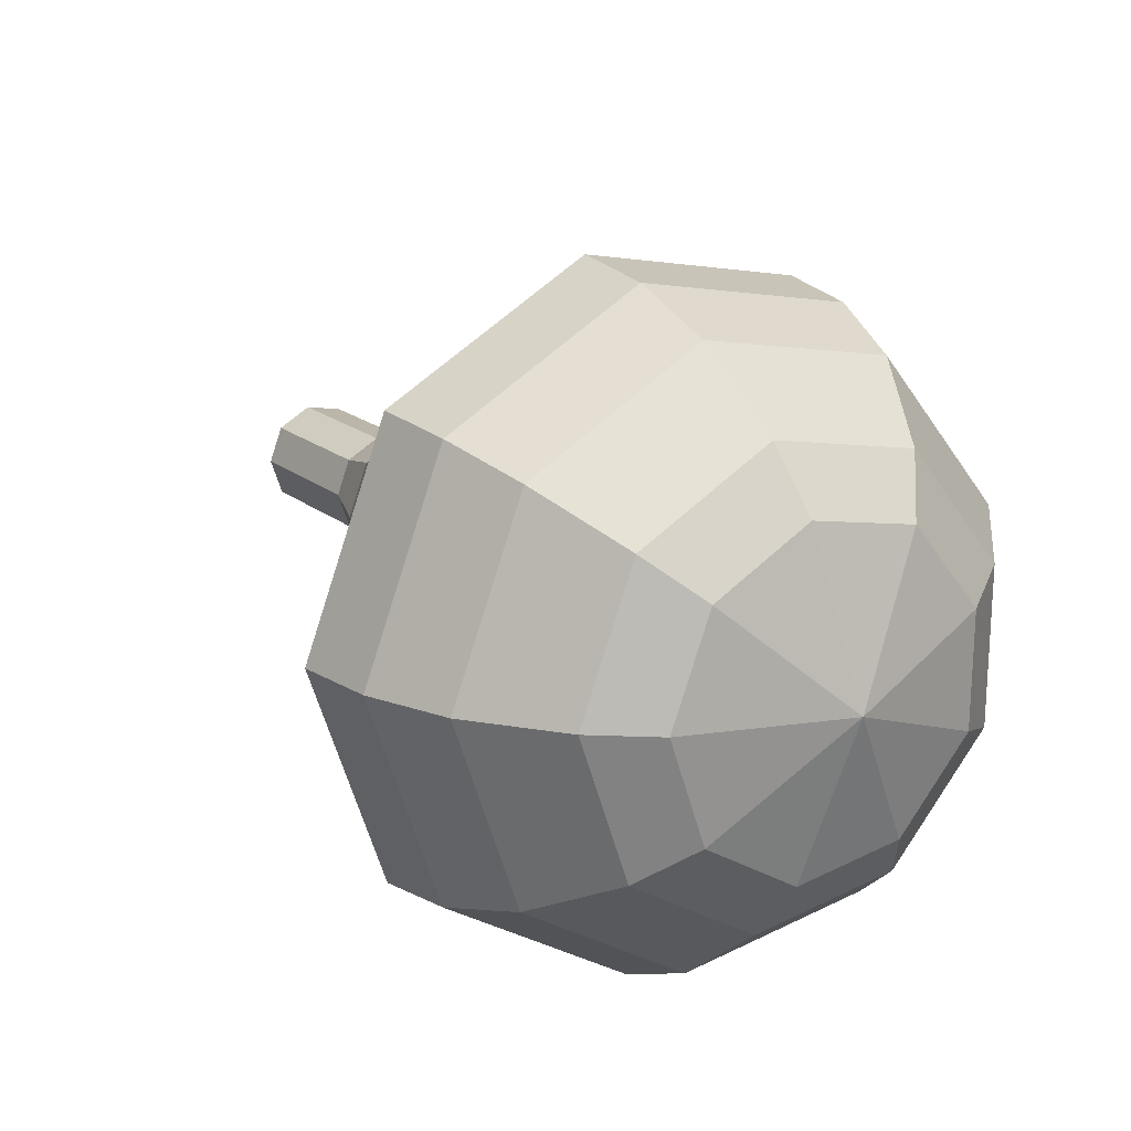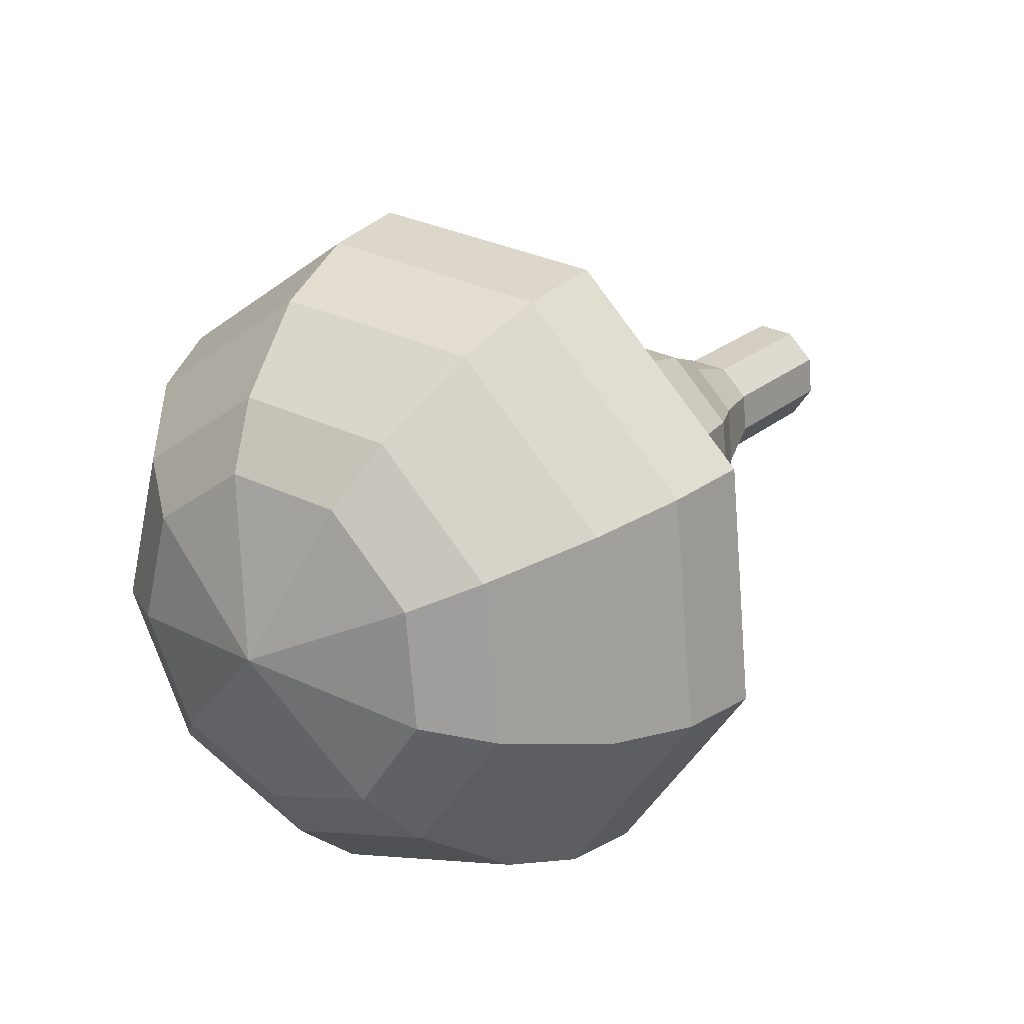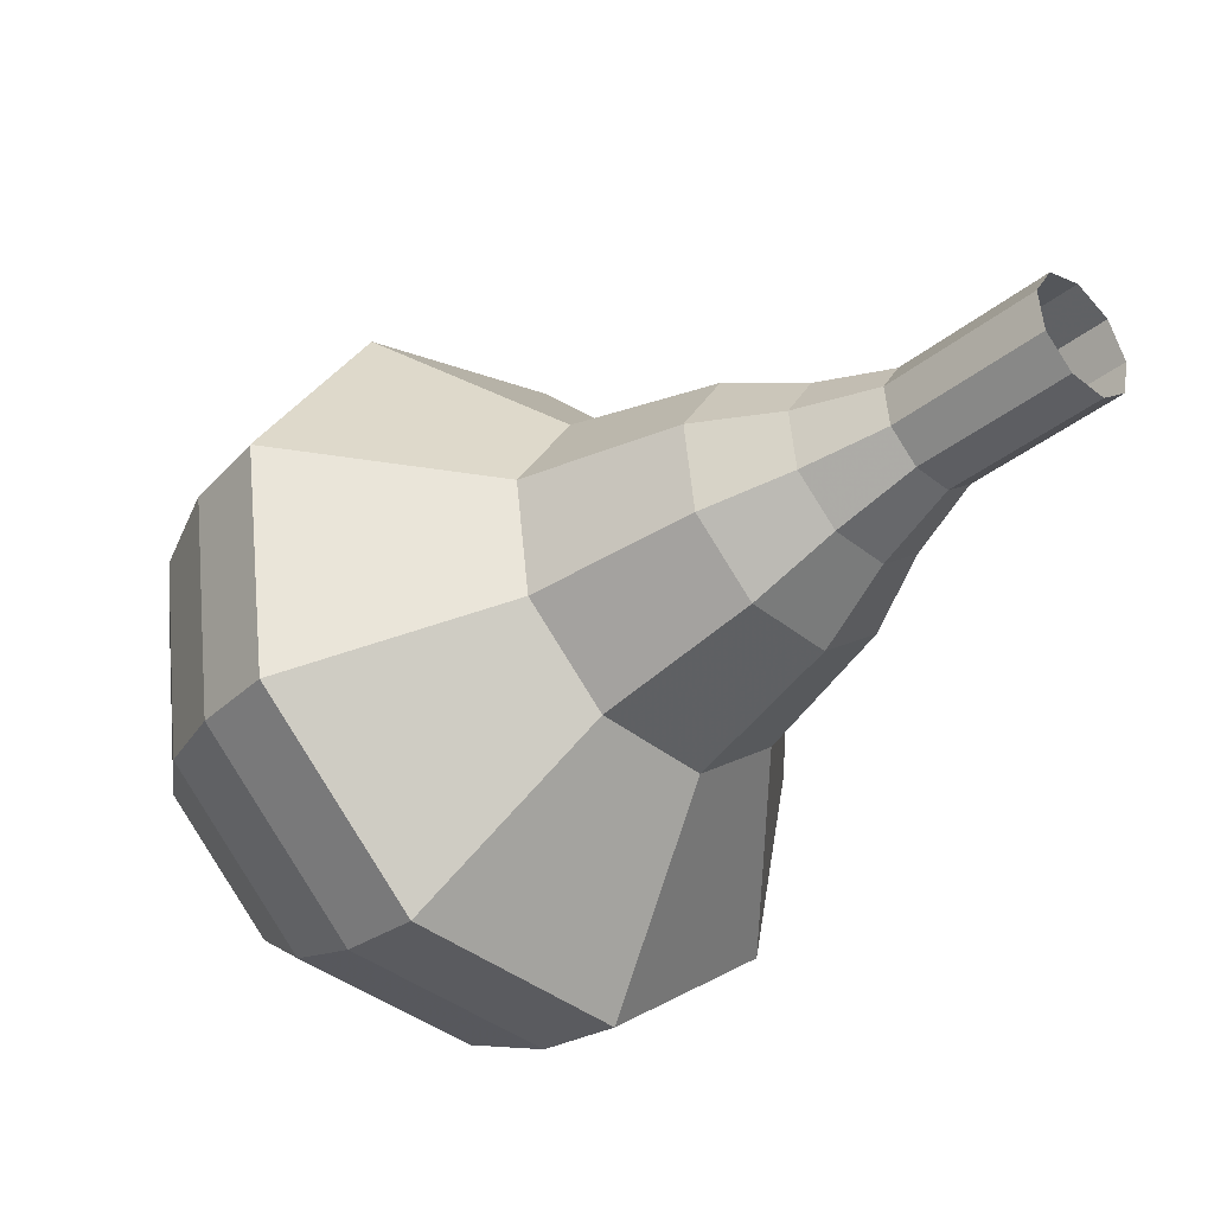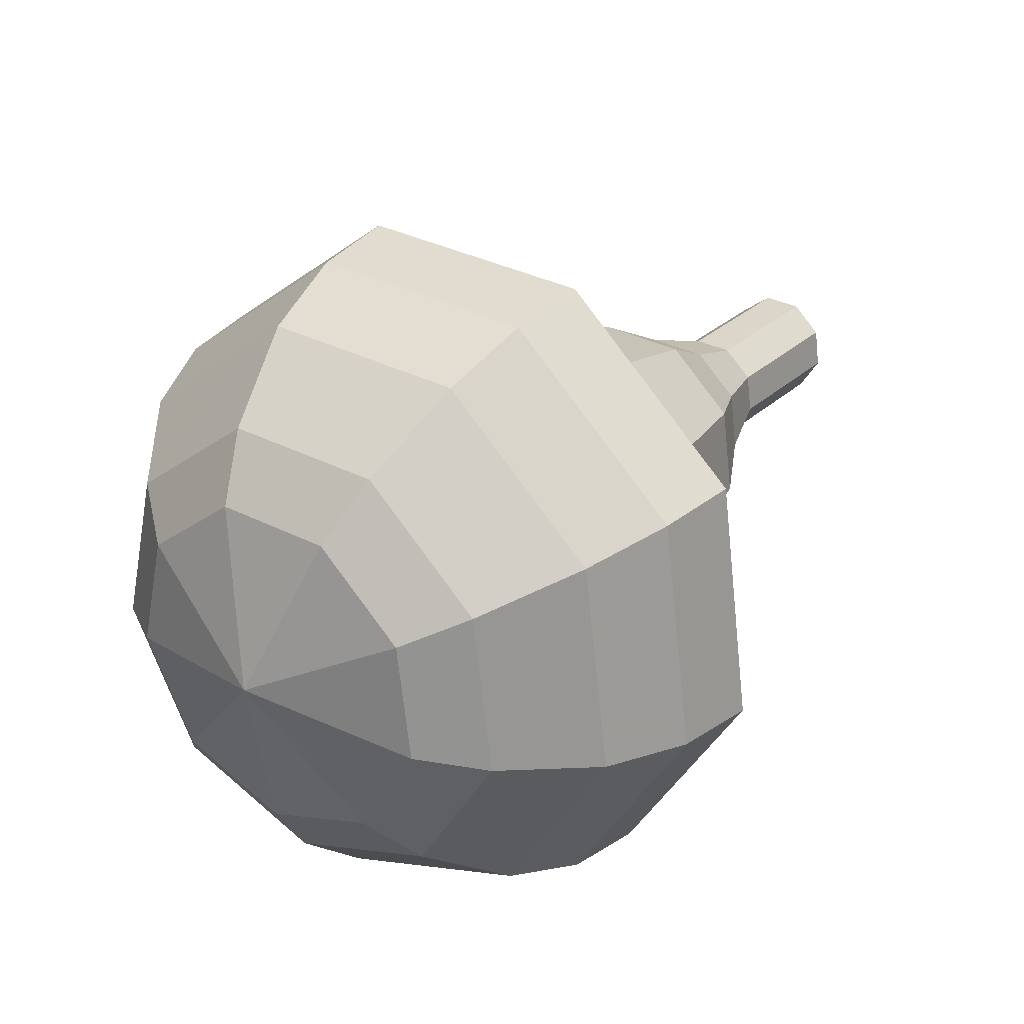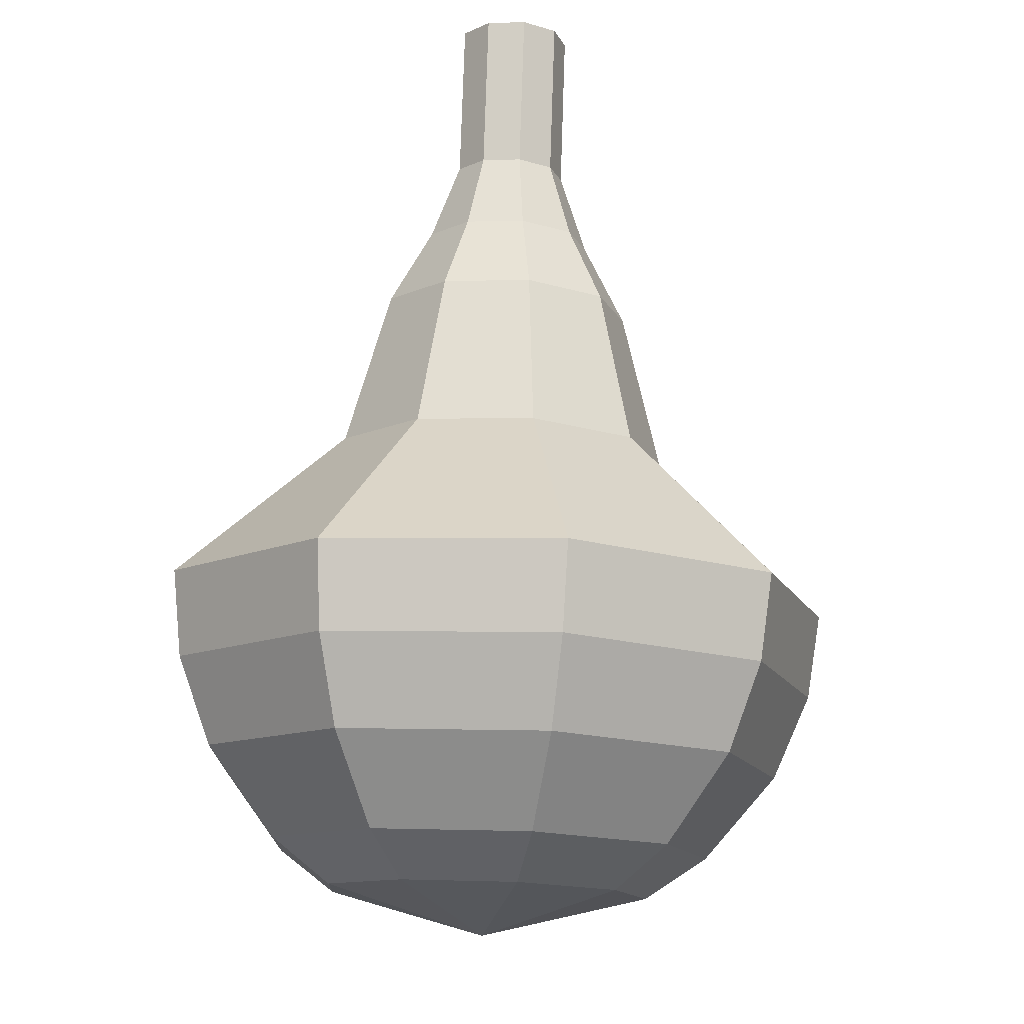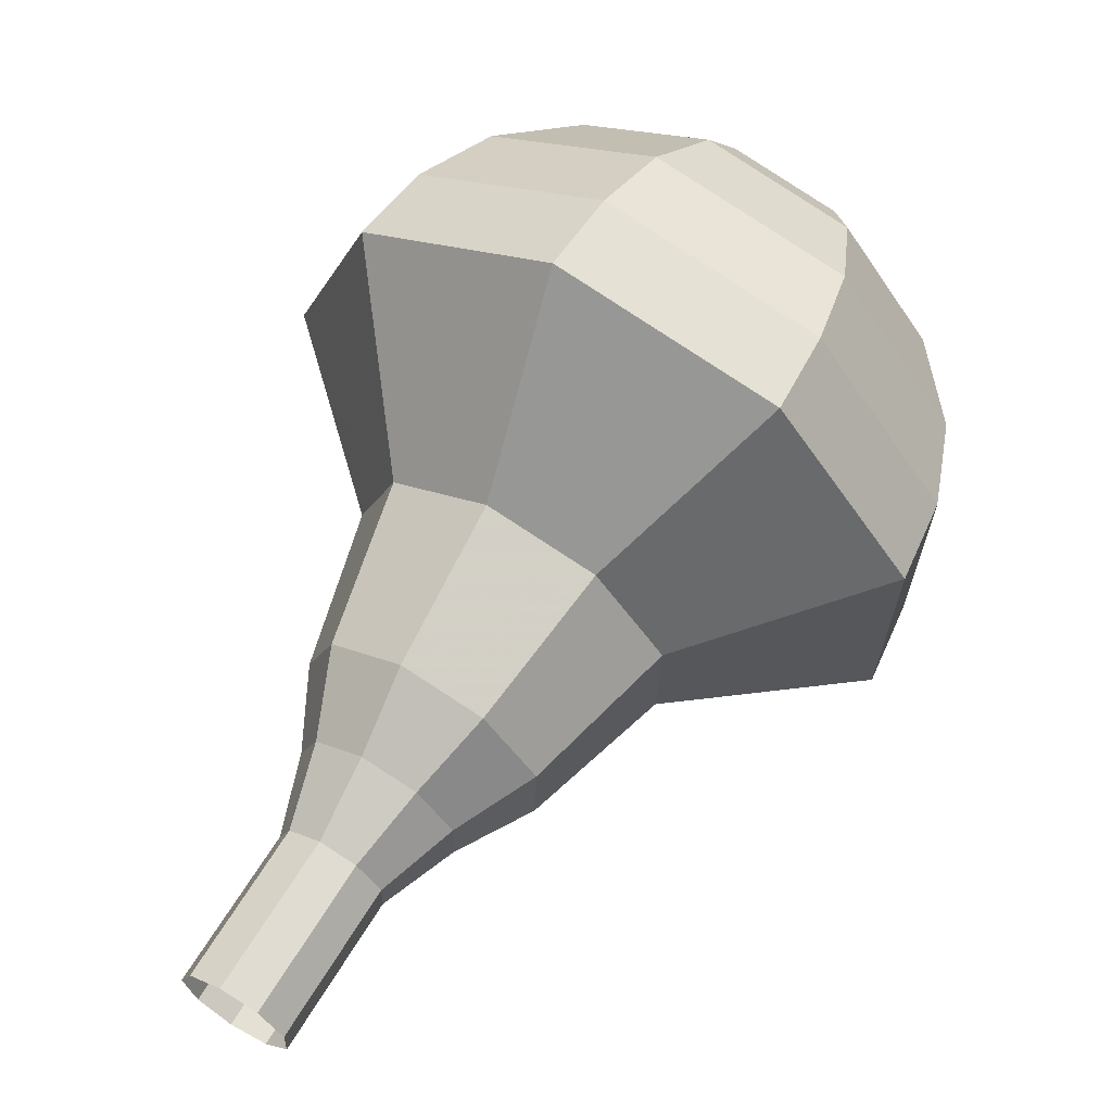
<metadata>
{"format":"obj","ext":"obj","renderer":"f3d","projection":"perspective","resolution":1024,"background":"white","views":[{"elev":-40.4,"azim":118.0,"up":"+Z"},{"elev":-38.0,"azim":-136.6,"up":"+Z"},{"elev":51.5,"azim":-99.9,"up":"+Z"},{"elev":-33.9,"azim":-134.8,"up":"+Z"},{"elev":-57.4,"azim":-14.2,"up":"+Z"},{"elev":10.4,"azim":33.9,"up":"+Y"}]}
</metadata>
<code>
g tube1
v 156.3 135.3 185.9
v 155.9 134.7 185.3
v 155.1 134.6 185
v 154.3 134.9 185.2
v 153.9 135.4 185.6
v 154 136 186.2
v 154.6 136.4 186.7
v 155.5 136.3 186.8
v 156.1 135.9 186.5
v 156.3 135.3 185.9
v 156.5 136.4 184.7
v 156.1 135.9 184.1
v 155.3 135.8 183.8
v 154.5 136.1 183.9
v 154.1 136.6 184.4
v 154.2 137.2 185
v 154.9 137.6 185.4
v 155.7 137.5 185.5
v 156.4 137.1 185.2
v 156.5 136.4 184.7
v 156.8 137.6 183.4
v 156.4 137.1 182.9
v 155.6 137 182.6
v 154.8 137.2 182.7
v 154.3 137.8 183.1
v 154.5 138.4 183.7
v 155.1 138.8 184.2
v 155.9 138.7 184.3
v 156.6 138.2 184
v 156.8 137.6 183.4
v 157.6 138.7 182.2
v 157 137.9 181.4
v 155.8 137.7 180.9
v 154.6 138.1 181.1
v 154 139 181.7
v 154.2 139.9 182.6
v 155.1 140.4 183.3
v 156.4 140.3 183.5
v 157.4 139.6 183
v 157.6 138.7 182.2
v 158.8 139.7 181
v 157.9 138.6 179.7
v 156.1 138.2 179
v 154.3 138.8 179.3
v 153.3 140.1 180.3
v 153.6 141.5 181.6
v 155 142.2 182.7
v 156.9 142.1 182.9
v 158.4 141.1 182.2
v 158.8 139.7 181
v 160.2 141.9 178.5
v 159 140.4 176.8
v 156.6 139.9 175.9
v 154.2 140.7 176.2
v 152.9 142.4 177.6
v 153.2 144.2 179.4
v 155.1 145.3 180.7
v 157.7 145.1 181.1
v 159.7 143.7 180.2
v 160.2 141.9 178.5
v 164.3 143.5 176
v 161.9 140.5 172.6
v 157.2 139.6 170.8
v 152.4 141.2 171.5
v 149.7 144.6 174.2
v 150.5 148.2 177.8
v 154.3 150.3 180.5
v 159.3 149.9 181.2
v 163.3 147.2 179.4
v 164.3 143.5 176
v 164.4 144.8 174.7
v 162 141.9 171.4
v 157.5 141 169.7
v 152.8 142.6 170.3
v 150.2 145.9 172.9
v 150.9 149.4 176.4
v 154.6 151.4 179.1
v 159.5 151 179.7
v 163.4 148.4 177.9
v 164.4 144.8 174.7
v 163.9 146.3 173.3
v 161.8 143.7 170.4
v 157.7 142.9 168.8
v 153.5 144.3 169.4
v 151.2 147.2 171.8
v 151.9 150.3 174.9
v 155.1 152.2 177.3
v 159.5 151.8 177.8
v 163 149.5 176.2
v 163.9 146.3 173.3
v 162.6 147.9 172
v 161.1 145.9 169.7
v 157.9 145.3 168.6
v 154.7 146.3 169
v 153 148.6 170.8
v 153.5 151 173.2
v 156 152.4 175
v 159.3 152.1 175.4
v 162 150.3 174.2
v 162.6 147.9 172
v 161.5 148.8 171.3
v 160.3 147.3 169.7
v 158 146.9 168.8
v 155.7 147.7 169.1
v 154.4 149.3 170.4
v 154.7 151 172.2
v 156.6 152.1 173.5
v 159 151.9 173.8
v 161 150.6 172.9
v 161.5 148.8 171.3
v 158 150.1 170.6
v 158 150.1 170.6
v 158 150.1 170.6
v 158 150.1 170.6
v 158 150.1 170.6
v 158 150.1 170.6
v 158 150.1 170.6
v 158 150.1 170.6
v 158 150.1 170.6
v 158 150.1 170.6
f 1 2 12
f 12 11 1
f 2 3 13
f 13 12 2
f 3 4 14
f 14 13 3
f 4 5 15
f 15 14 4
f 5 6 16
f 16 15 5
f 6 7 17
f 17 16 6
f 7 8 18
f 18 17 7
f 8 9 19
f 19 18 8
f 9 10 20
f 20 19 9
f 11 12 22
f 22 21 11
f 12 13 23
f 23 22 12
f 13 14 24
f 24 23 13
f 14 15 25
f 25 24 14
f 15 16 26
f 26 25 15
f 16 17 27
f 27 26 16
f 17 18 28
f 28 27 17
f 18 19 29
f 29 28 18
f 19 20 30
f 30 29 19
f 21 22 32
f 32 31 21
f 22 23 33
f 33 32 22
f 23 24 34
f 34 33 23
f 24 25 35
f 35 34 24
f 25 26 36
f 36 35 25
f 26 27 37
f 37 36 26
f 27 28 38
f 38 37 27
f 28 29 39
f 39 38 28
f 29 30 40
f 40 39 29
f 31 32 42
f 42 41 31
f 32 33 43
f 43 42 32
f 33 34 44
f 44 43 33
f 34 35 45
f 45 44 34
f 35 36 46
f 46 45 35
f 36 37 47
f 47 46 36
f 37 38 48
f 48 47 37
f 38 39 49
f 49 48 38
f 39 40 50
f 50 49 39
f 41 42 52
f 52 51 41
f 42 43 53
f 53 52 42
f 43 44 54
f 54 53 43
f 44 45 55
f 55 54 44
f 45 46 56
f 56 55 45
f 46 47 57
f 57 56 46
f 47 48 58
f 58 57 47
f 48 49 59
f 59 58 48
f 49 50 60
f 60 59 49
f 51 52 62
f 62 61 51
f 52 53 63
f 63 62 52
f 53 54 64
f 64 63 53
f 54 55 65
f 65 64 54
f 55 56 66
f 66 65 55
f 56 57 67
f 67 66 56
f 57 58 68
f 68 67 57
f 58 59 69
f 69 68 58
f 59 60 70
f 70 69 59
f 61 62 72
f 72 71 61
f 62 63 73
f 73 72 62
f 63 64 74
f 74 73 63
f 64 65 75
f 75 74 64
f 65 66 76
f 76 75 65
f 66 67 77
f 77 76 66
f 67 68 78
f 78 77 67
f 68 69 79
f 79 78 68
f 69 70 80
f 80 79 69
f 71 72 82
f 82 81 71
f 72 73 83
f 83 82 72
f 73 74 84
f 84 83 73
f 74 75 85
f 85 84 74
f 75 76 86
f 86 85 75
f 76 77 87
f 87 86 76
f 77 78 88
f 88 87 77
f 78 79 89
f 89 88 78
f 79 80 90
f 90 89 79
f 81 82 92
f 92 91 81
f 82 83 93
f 93 92 82
f 83 84 94
f 94 93 83
f 84 85 95
f 95 94 84
f 85 86 96
f 96 95 85
f 86 87 97
f 97 96 86
f 87 88 98
f 98 97 87
f 88 89 99
f 99 98 88
f 89 90 100
f 100 99 89
f 91 92 102
f 102 101 91
f 92 93 103
f 103 102 92
f 93 94 104
f 104 103 93
f 94 95 105
f 105 104 94
f 95 96 106
f 106 105 95
f 96 97 107
f 107 106 96
f 97 98 108
f 108 107 97
f 98 99 109
f 109 108 98
f 99 100 110
f 110 109 99
f 101 102 112
f 112 111 101
f 102 103 113
f 113 112 102
f 103 104 114
f 114 113 103
f 104 105 115
f 115 114 104
f 105 106 116
f 116 115 105
f 106 107 117
f 117 116 106
f 107 108 118
f 118 117 107
f 108 109 119
f 119 118 108
f 109 110 120
f 120 119 109
g

</code>
